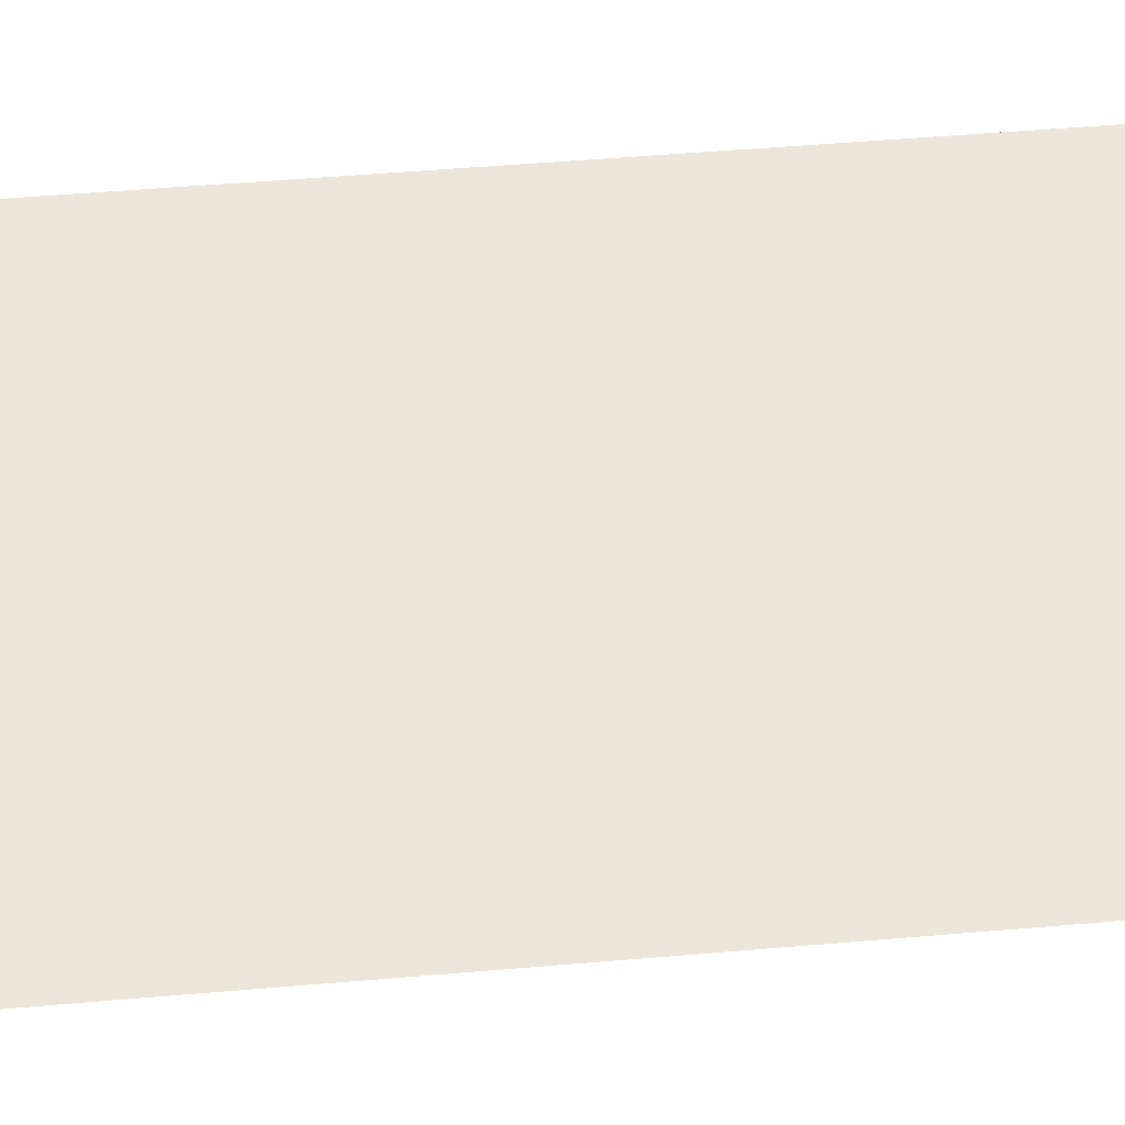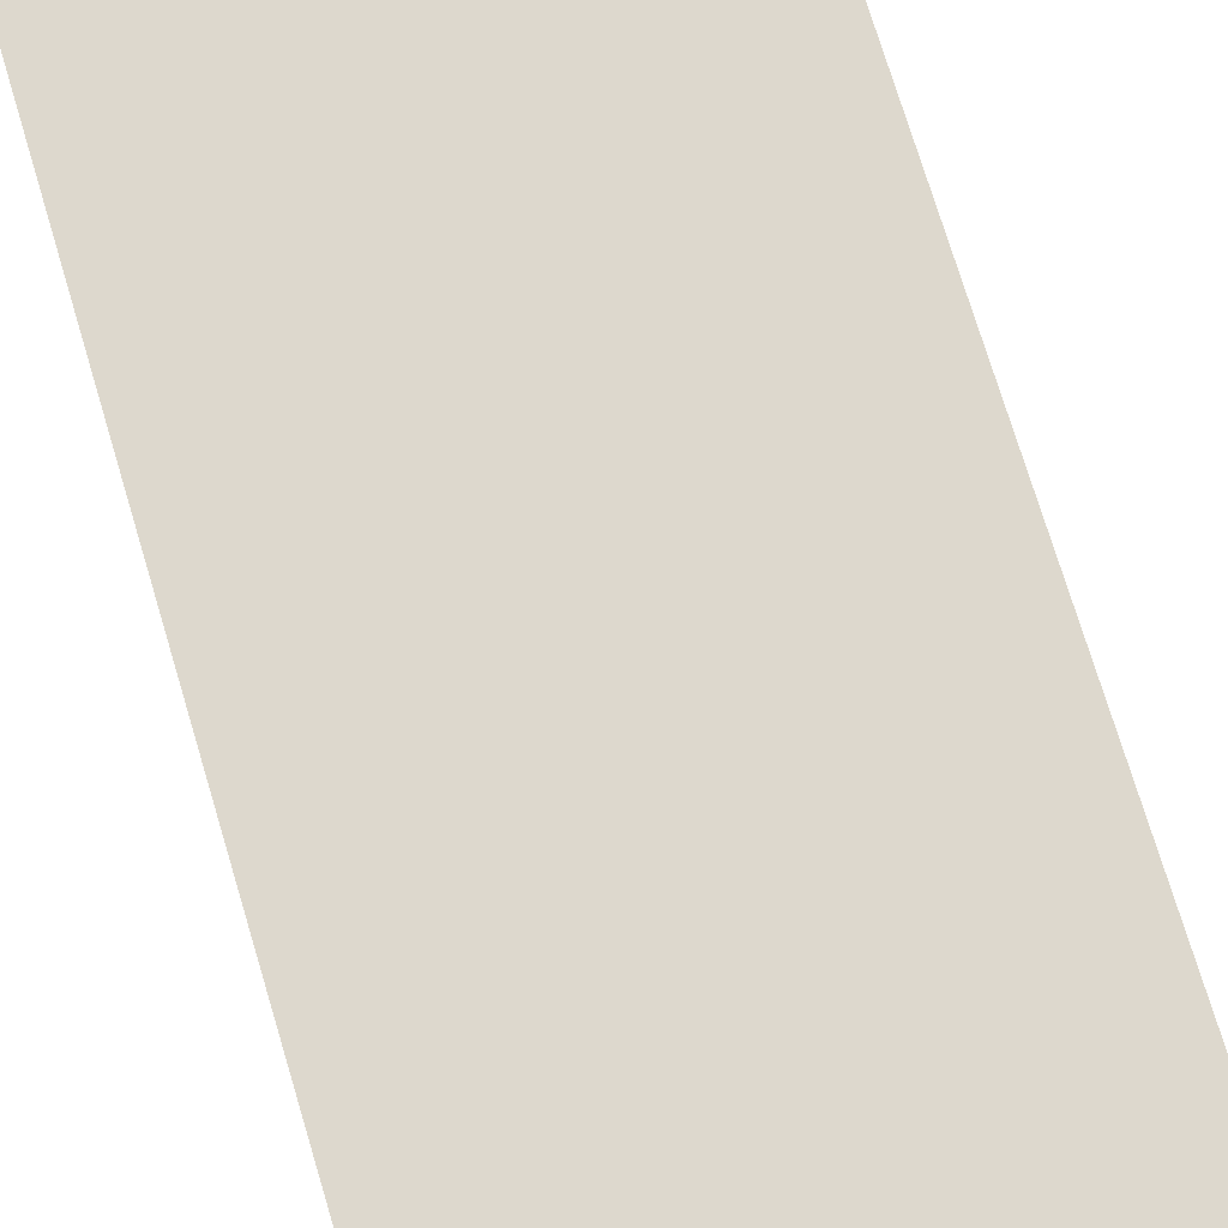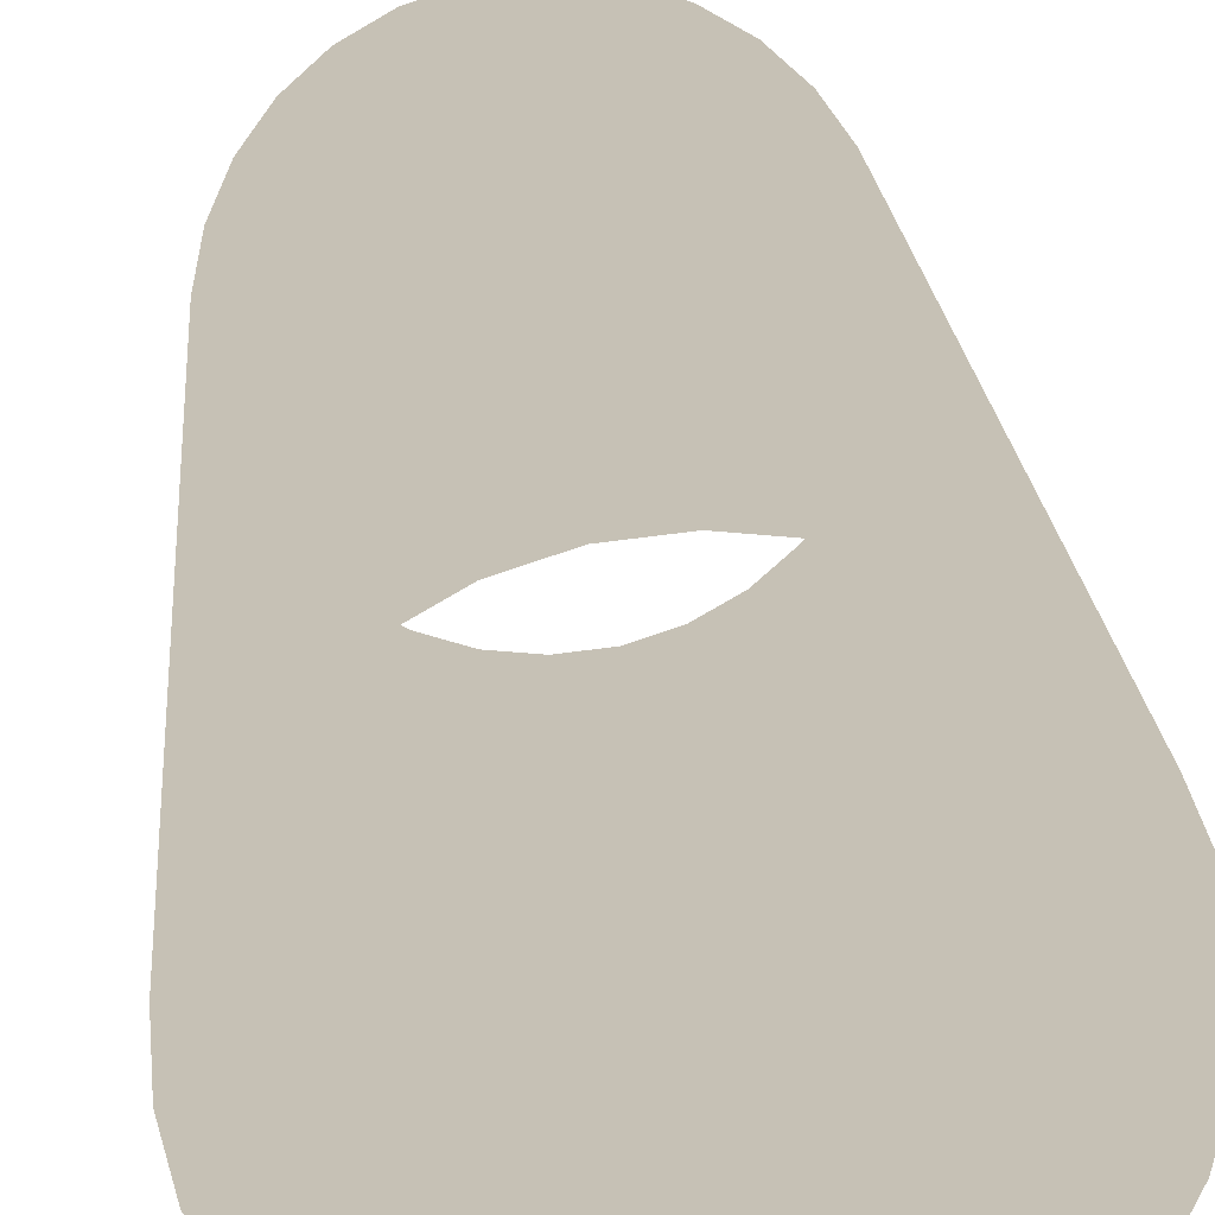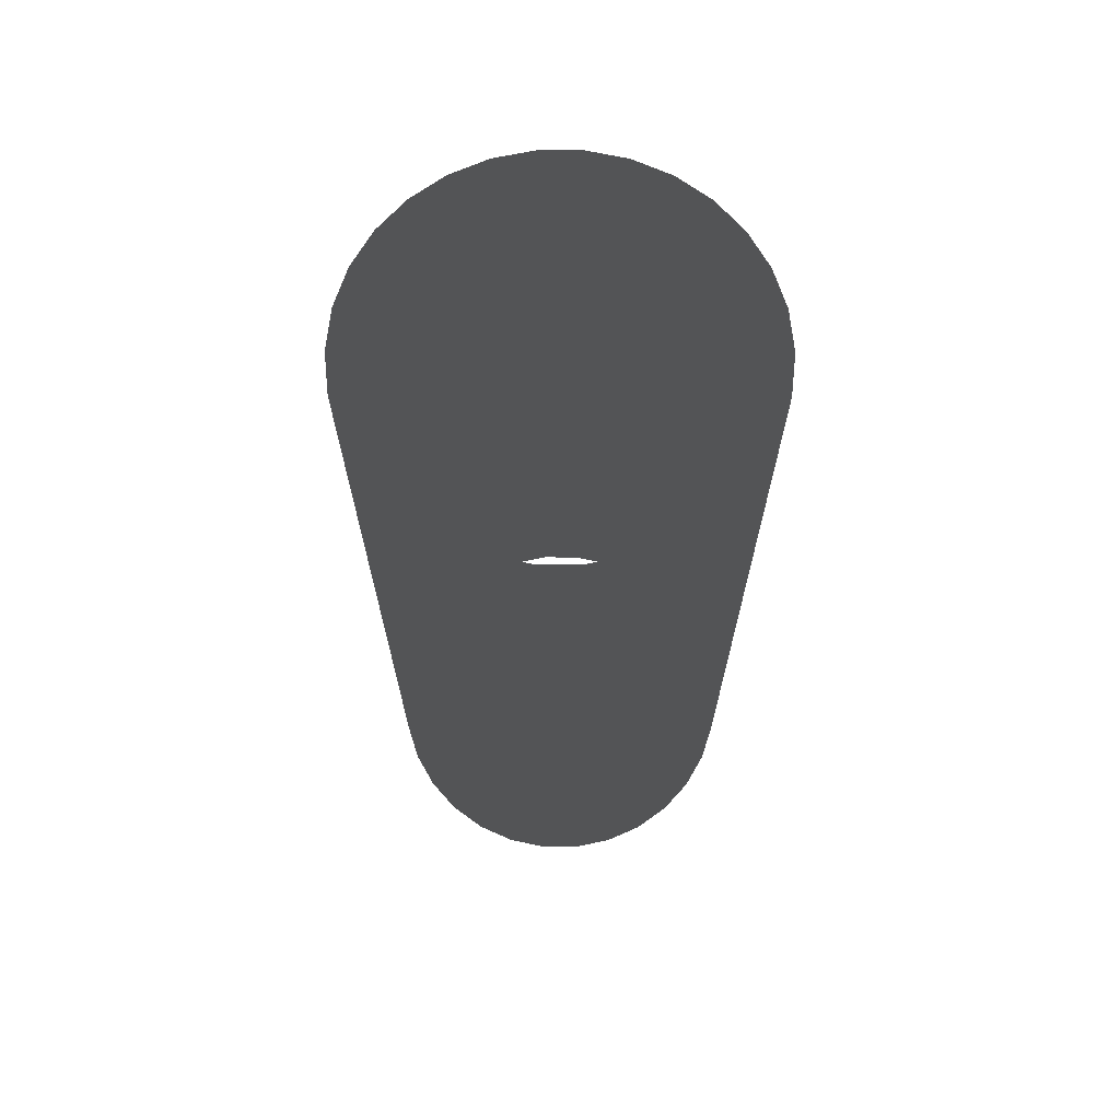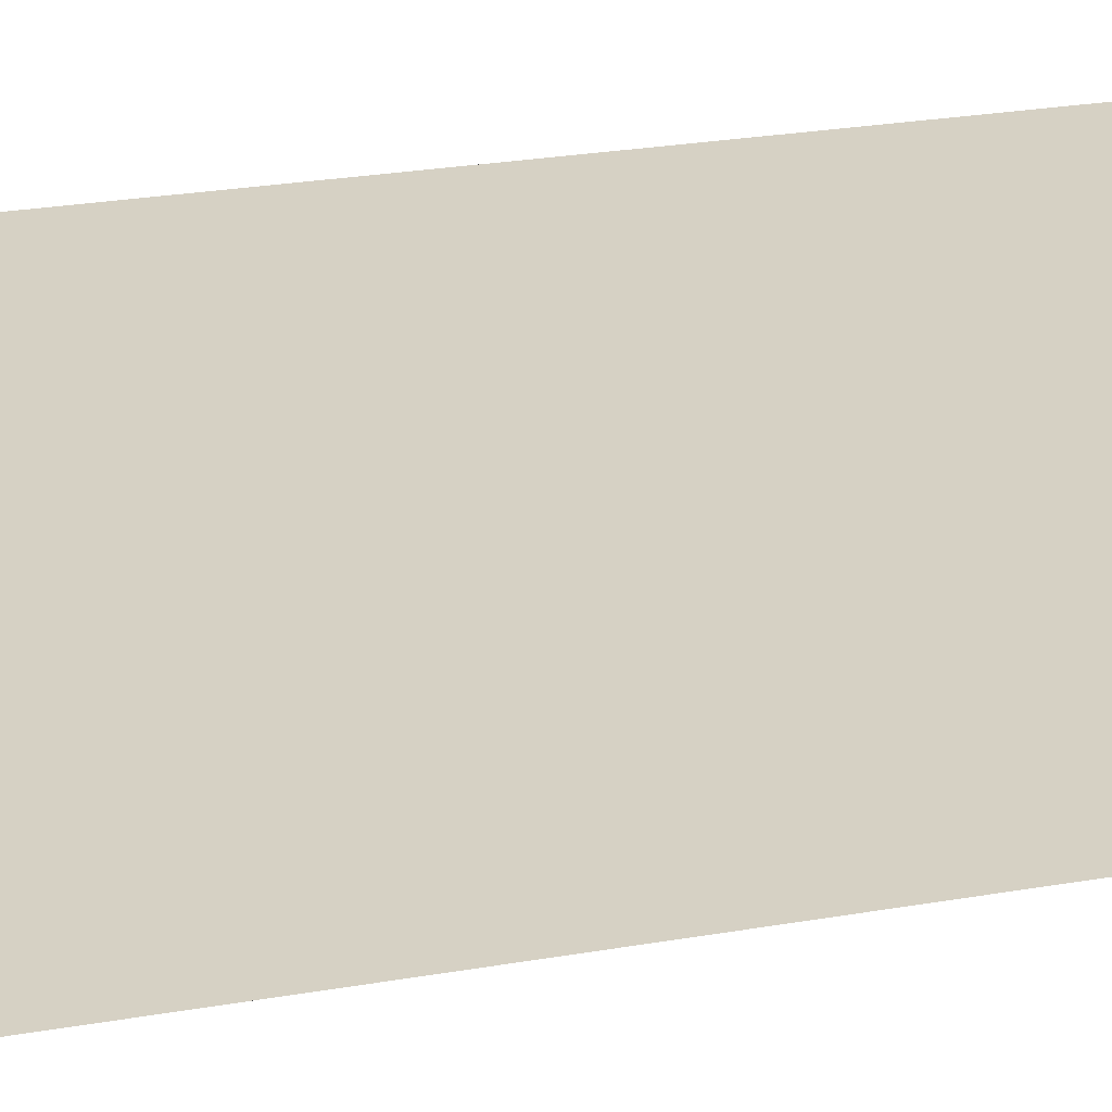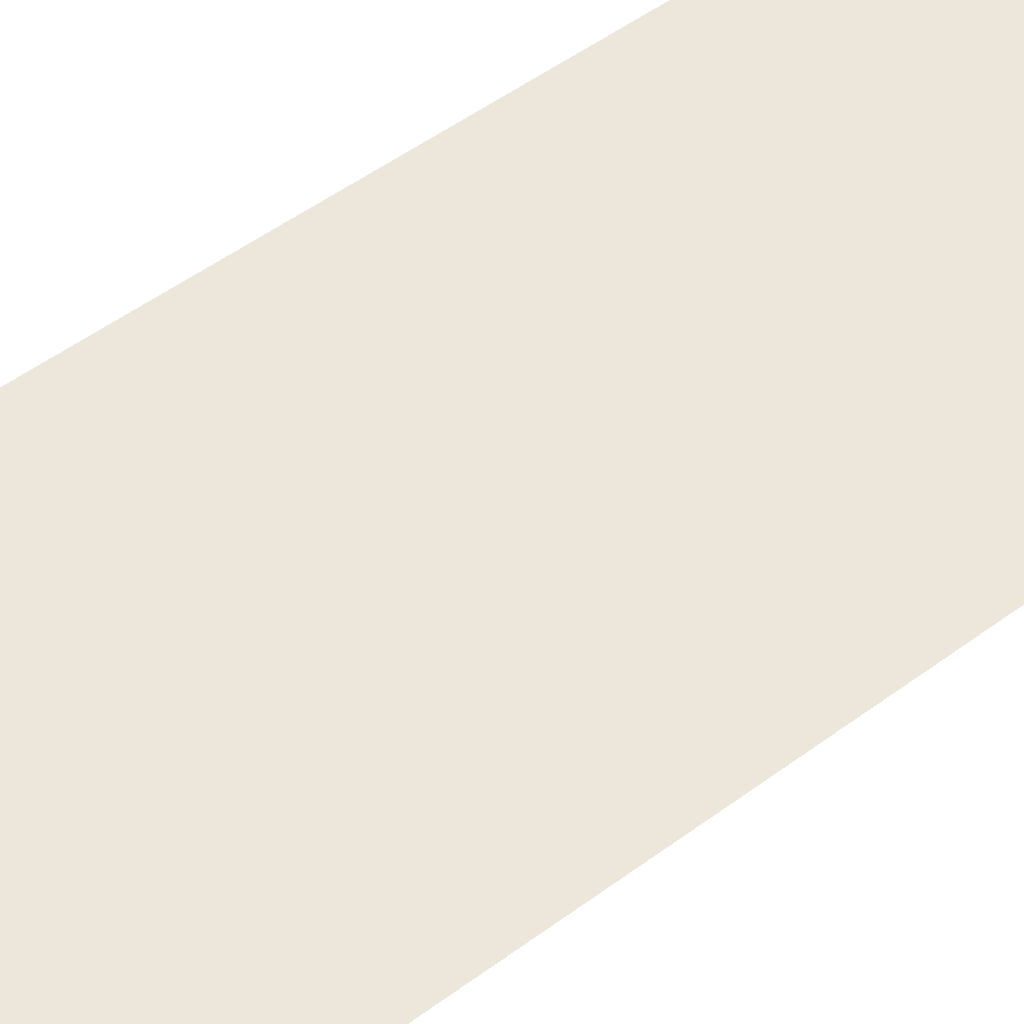
<metadata>
{"format":"obj","ext":"obj","renderer":"f3d","projection":"perspective","resolution":1024,"background":"white","views":[{"elev":46.7,"azim":-95.7,"up":"+Z"},{"elev":72.3,"azim":-16.6,"up":"+Z"},{"elev":18.7,"azim":176.1,"up":"+Z"},{"elev":68.9,"azim":-53.8,"up":"+Y"},{"elev":26.6,"azim":74.8,"up":"+Z"},{"elev":53.0,"azim":-128.2,"up":"+Z"}]}
</metadata>
<code>
v  0.001671 -19.71 -8.007
v  0.001671 19.69 -8.007
v  1.667 19.69 -7.832
v  1.667 -19.71 -7.832
v  0.001671 19.69 -7.796
v  1.623 19.69 -7.626
v  0.001671 -19.71 -7.796
v  1.623 -19.71 -7.626
v  3.26 19.69 -7.314
v  3.26 -19.71 -7.314
v  3.174 19.69 -7.122
v  3.174 -19.71 -7.122
v  4.71 19.69 -6.477
v  4.71 -19.71 -6.477
v  4.586 19.69 -6.307
v  4.586 -19.71 -6.307
v  5.955 19.69 -5.356
v  5.955 -19.71 -5.356
v  5.798 19.69 -5.215
v  5.798 -19.71 -5.215
v  6.939 19.69 -4.002
v  6.939 -19.71 -4.002
v  6.757 19.69 -3.896
v  6.757 -19.71 -3.896
v  7.62 19.69 -2.472
v  7.62 -19.71 -2.472
v  7.42 19.69 -2.407
v  7.42 -19.71 -2.407
v  7.968 19.69 -0.8336
v  7.968 -19.71 -0.8336
v  7.759 19.69 -0.8116
v  7.759 -19.71 -0.8116
v  7.968 19.69 0.8411
v  7.968 -19.71 0.8411
v  7.759 19.69 0.8191
v  7.759 -19.71 0.8191
v  7.62 19.69 2.479
v  7.62 -19.71 2.479
v  7.42 19.69 2.414
v  7.42 -19.71 2.414
v  6.939 19.69 4.009
v  6.939 -19.71 4.009
v  6.757 19.69 3.904
v  6.757 -19.71 3.904
v  5.955 19.69 5.364
v  5.955 -19.71 5.364
v  5.798 19.69 5.223
v  5.798 -19.71 5.223
v  4.71 19.69 6.484
v  4.71 -19.71 6.484
v  4.586 19.69 6.314
v  4.586 -19.71 6.314
v  3.26 19.69 7.322
v  3.26 -19.71 7.322
v  3.174 19.69 7.129
v  3.174 -19.71 7.129
v  1.667 19.69 7.839
v  1.667 -19.71 7.839
v  1.623 19.69 7.633
v  1.623 -19.71 7.633
v  0.001671 19.69 8.014
v  0.001671 -19.71 8.014
v  0.001671 19.69 7.804
v  0.001671 -19.71 7.804
v  -1.664 19.69 7.839
v  -1.664 -19.71 7.839
v  -1.62 19.69 7.633
v  -1.62 -19.71 7.633
v  -3.257 19.69 7.322
v  -3.257 -19.71 7.322
v  -3.171 19.69 7.129
v  -3.171 -19.71 7.129
v  -4.707 19.69 6.484
v  -4.707 -19.71 6.484
v  -4.583 19.69 6.314
v  -4.583 -19.71 6.314
v  -5.951 19.69 5.364
v  -5.951 -19.71 5.364
v  -5.795 19.69 5.223
v  -5.795 -19.71 5.223
v  -6.936 19.69 4.009
v  -6.936 -19.71 4.009
v  -6.753 19.69 3.904
v  -6.753 -19.71 3.904
v  -7.617 19.69 2.479
v  -7.617 -19.71 2.479
v  -7.417 19.69 2.414
v  -7.417 -19.71 2.414
v  -7.965 19.69 0.8411
v  -7.965 -19.71 0.8411
v  -7.756 19.69 0.8191
v  -7.756 -19.71 0.8191
v  -7.965 19.69 -0.8336
v  -7.965 -19.71 -0.8336
v  -7.756 19.69 -0.8116
v  -7.756 -19.71 -0.8116
v  -7.617 19.69 -2.472
v  -7.617 -19.71 -2.472
v  -7.417 19.69 -2.407
v  -7.417 -19.71 -2.407
v  -6.936 19.69 -4.002
v  -6.936 -19.71 -4.002
v  -6.753 19.69 -3.896
v  -6.753 -19.71 -3.896
v  -5.951 19.69 -5.356
v  -5.951 -19.71 -5.356
v  -5.795 19.69 -5.215
v  -5.795 -19.71 -5.215
v  -4.707 19.69 -6.477
v  -4.707 -19.71 -6.477
v  -4.583 19.69 -6.307
v  -4.583 -19.71 -6.307
v  -3.257 19.69 -7.314
v  -3.257 -19.71 -7.314
v  -3.171 19.69 -7.122
v  -3.171 -19.71 -7.122
v  -1.664 19.69 -7.832
v  -1.664 -19.71 -7.832
v  -1.62 19.69 -7.626
v  -1.62 -19.71 -7.626
g Tube
f -120 -119 -118 -117
f -119 -116 -115 -118
f -116 -114 -113 -115
f -114 -120 -117 -113
f -117 -118 -112 -111
f -118 -115 -110 -112
f -115 -113 -109 -110
f -113 -117 -111 -109
f -111 -112 -108 -107
f -112 -110 -106 -108
f -110 -109 -105 -106
f -109 -111 -107 -105
f -107 -108 -104 -103
f -108 -106 -102 -104
f -106 -105 -101 -102
f -105 -107 -103 -101
f -103 -104 -100 -99
f -104 -102 -98 -100
f -102 -101 -97 -98
f -101 -103 -99 -97
f -99 -100 -96 -95
f -100 -98 -94 -96
f -98 -97 -93 -94
f -97 -99 -95 -93
f -95 -96 -92 -91
f -96 -94 -90 -92
f -94 -93 -89 -90
f -93 -95 -91 -89
f -91 -92 -88 -87
f -92 -90 -86 -88
f -90 -89 -85 -86
f -89 -91 -87 -85
f -87 -88 -84 -83
f -88 -86 -82 -84
f -86 -85 -81 -82
f -85 -87 -83 -81
f -83 -84 -80 -79
f -84 -82 -78 -80
f -82 -81 -77 -78
f -81 -83 -79 -77
f -79 -80 -76 -75
f -80 -78 -74 -76
f -78 -77 -73 -74
f -77 -79 -75 -73
f -75 -76 -72 -71
f -76 -74 -70 -72
f -74 -73 -69 -70
f -73 -75 -71 -69
f -71 -72 -68 -67
f -72 -70 -66 -68
f -70 -69 -65 -66
f -69 -71 -67 -65
f -67 -68 -64 -63
f -68 -66 -62 -64
f -66 -65 -61 -62
f -65 -67 -63 -61
f -63 -64 -60 -59
f -64 -62 -58 -60
f -62 -61 -57 -58
f -61 -63 -59 -57
f -59 -60 -56 -55
f -60 -58 -54 -56
f -58 -57 -53 -54
f -57 -59 -55 -53
f -55 -56 -52 -51
f -56 -54 -50 -52
f -54 -53 -49 -50
f -53 -55 -51 -49
f -51 -52 -48 -47
f -52 -50 -46 -48
f -50 -49 -45 -46
f -49 -51 -47 -45
f -47 -48 -44 -43
f -48 -46 -42 -44
f -46 -45 -41 -42
f -45 -47 -43 -41
f -43 -44 -40 -39
f -44 -42 -38 -40
f -42 -41 -37 -38
f -41 -43 -39 -37
f -39 -40 -36 -35
f -40 -38 -34 -36
f -38 -37 -33 -34
f -37 -39 -35 -33
f -35 -36 -32 -31
f -36 -34 -30 -32
f -34 -33 -29 -30
f -33 -35 -31 -29
f -31 -32 -28 -27
f -32 -30 -26 -28
f -30 -29 -25 -26
f -29 -31 -27 -25
f -27 -28 -24 -23
f -28 -26 -22 -24
f -26 -25 -21 -22
f -25 -27 -23 -21
f -23 -24 -20 -19
f -24 -22 -18 -20
f -22 -21 -17 -18
f -21 -23 -19 -17
f -19 -20 -16 -15
f -20 -18 -14 -16
f -18 -17 -13 -14
f -17 -19 -15 -13
f -15 -16 -12 -11
f -16 -14 -10 -12
f -14 -13 -9 -10
f -13 -15 -11 -9
f -11 -12 -8 -7
f -12 -10 -6 -8
f -10 -9 -5 -6
f -9 -11 -7 -5
f -7 -8 -4 -3
f -8 -6 -2 -4
f -6 -5 -1 -2
f -5 -7 -3 -1
f -3 -4 -119 -120
f -4 -2 -116 -119
f -2 -1 -114 -116
f -1 -3 -120 -114

</code>
